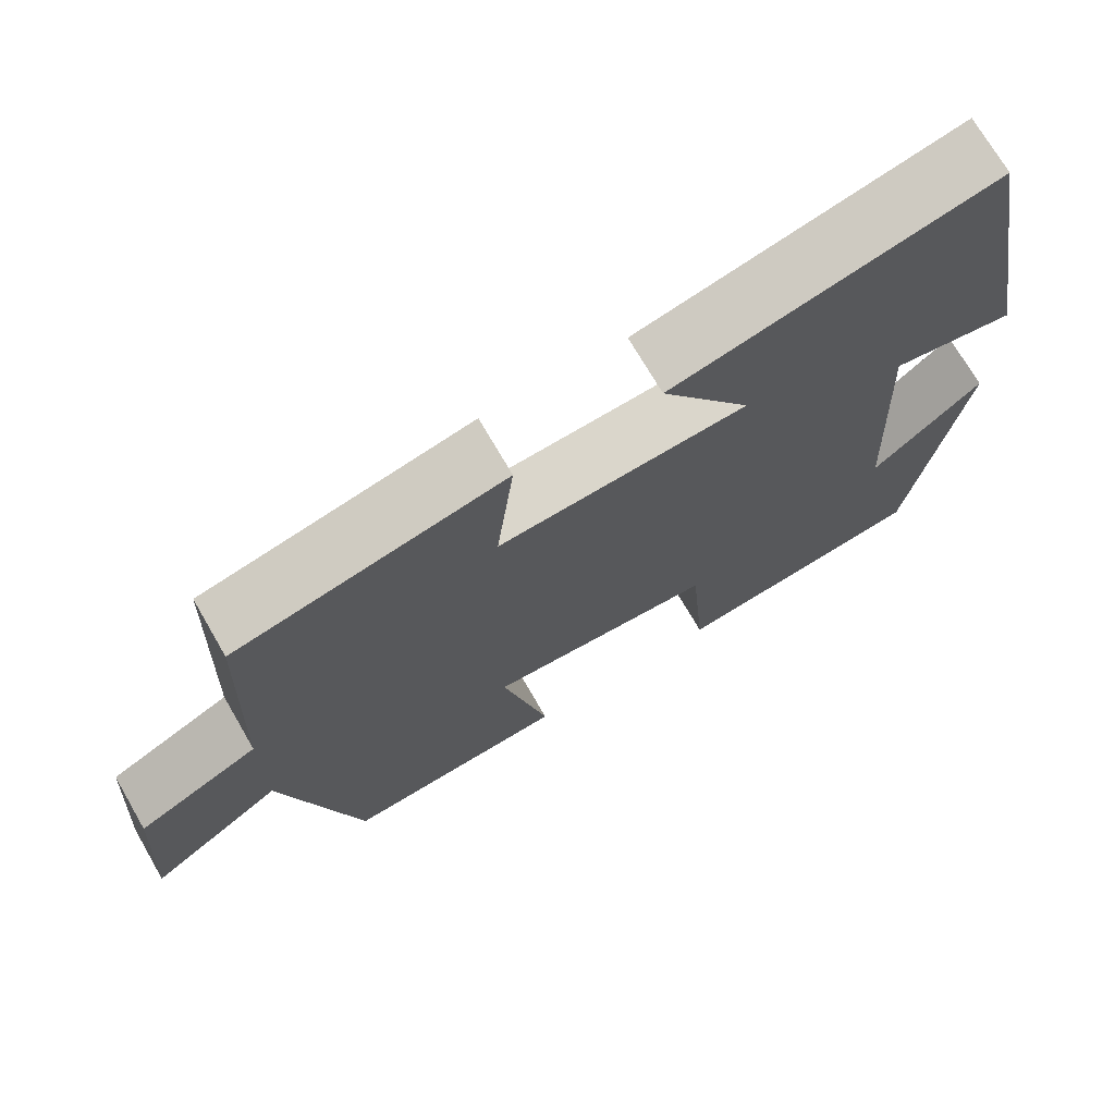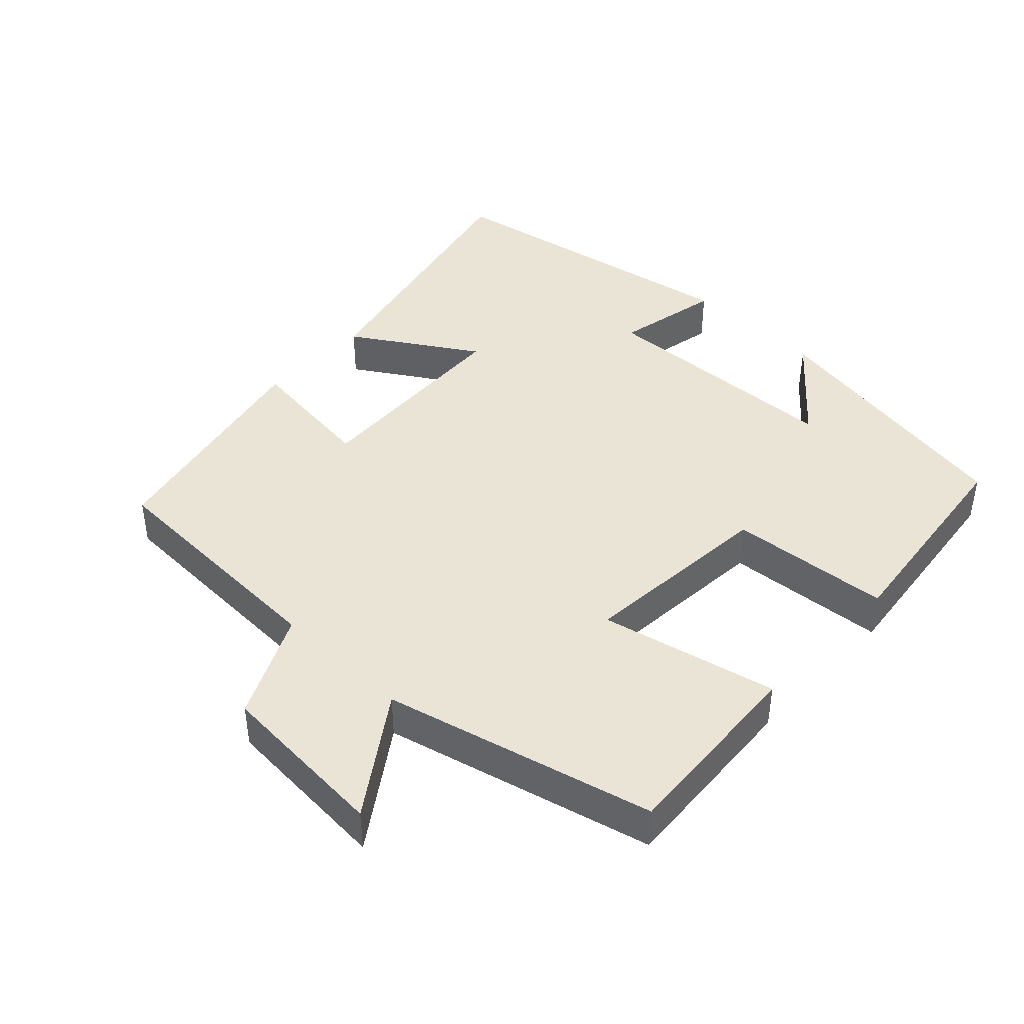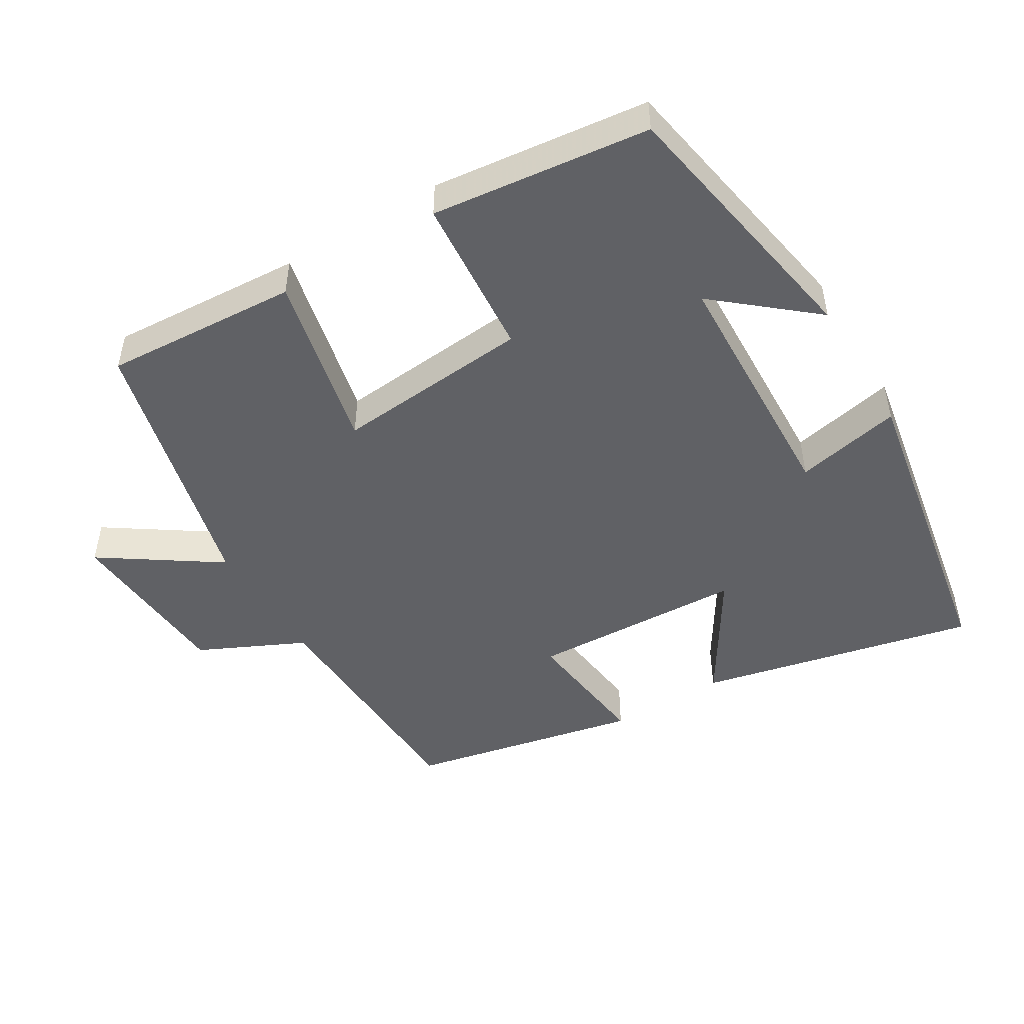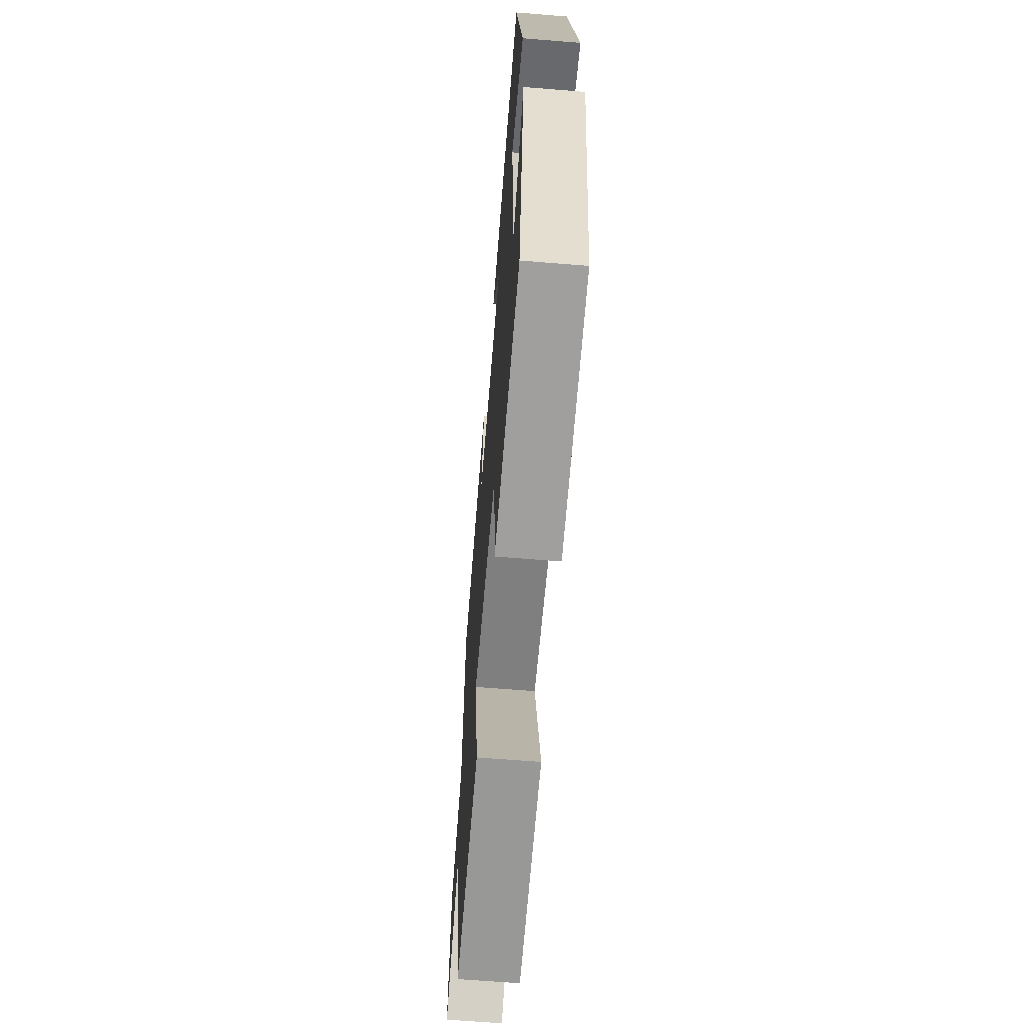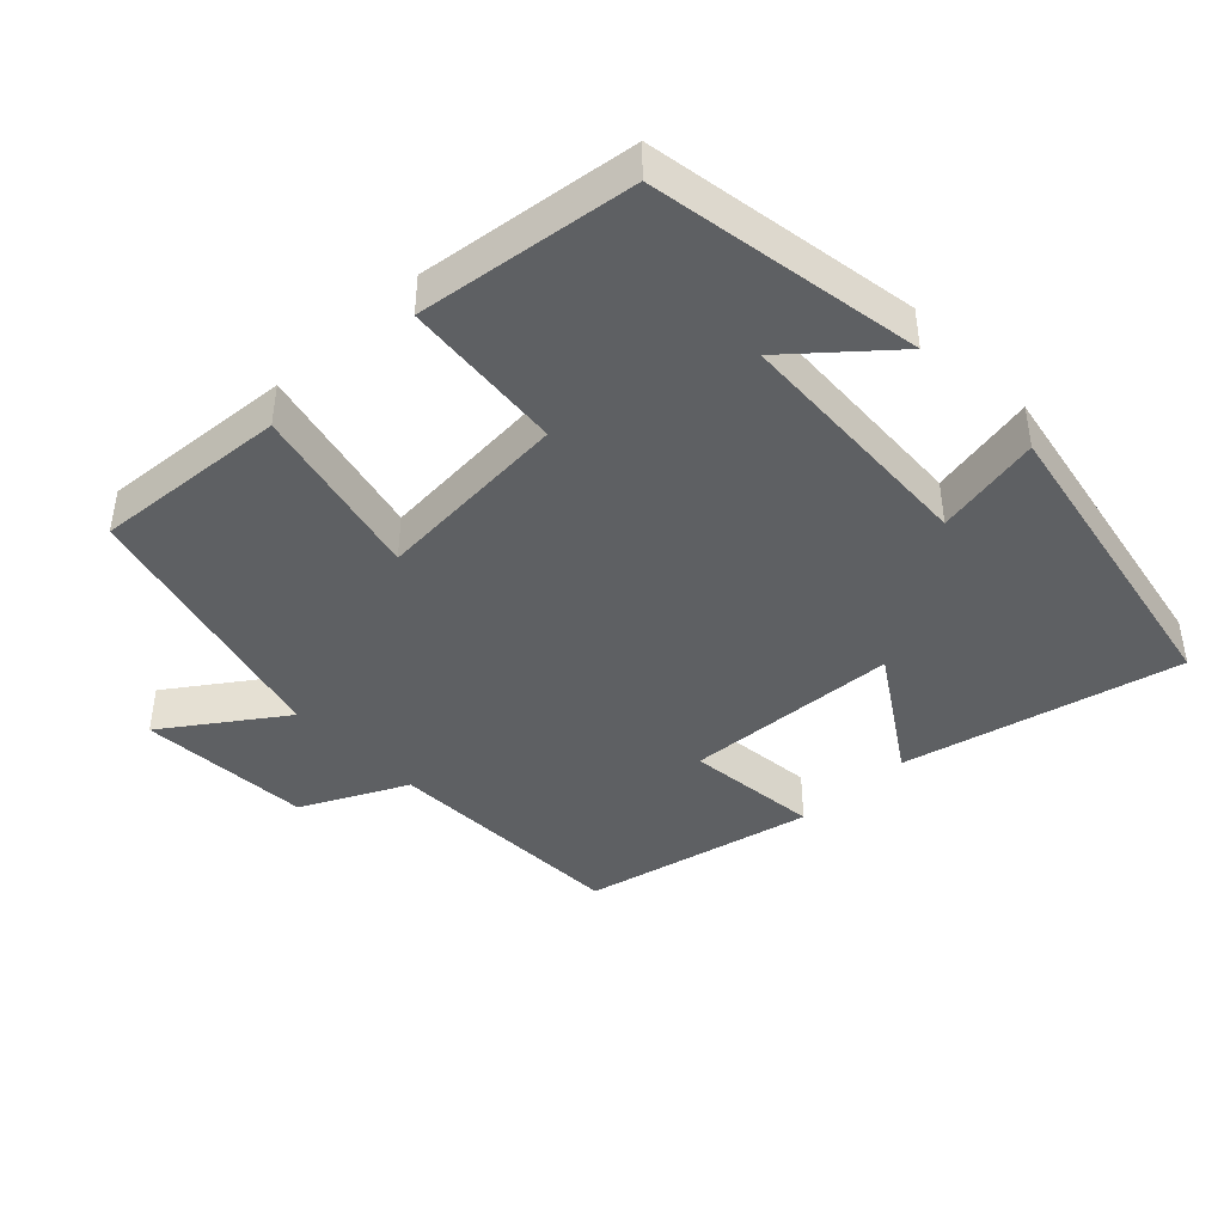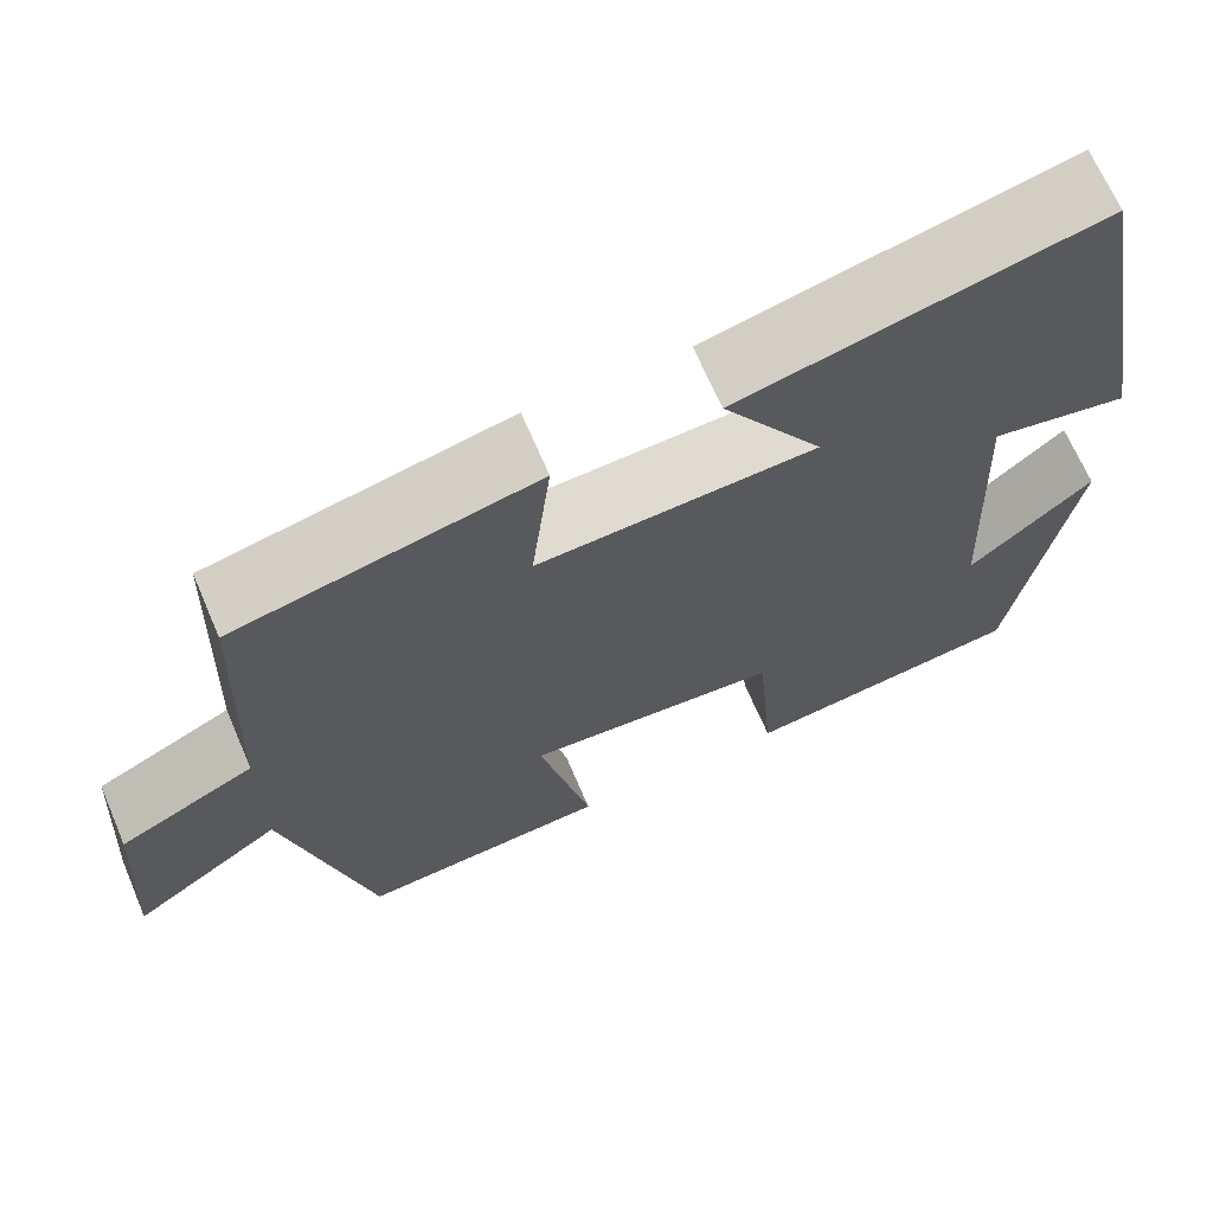
<metadata>
{"format":"obj","ext":"obj","renderer":"f3d","projection":"perspective","resolution":1024,"background":"white","views":[{"elev":71.8,"azim":149.9,"up":"+Z"},{"elev":42.7,"azim":133.7,"up":"+Y"},{"elev":-48.7,"azim":-148.5,"up":"+Y"},{"elev":-64.3,"azim":-94.7,"up":"+Z"},{"elev":-42.4,"azim":-136.5,"up":"+Y"},{"elev":67.7,"azim":156.8,"up":"+Z"}]}
</metadata>
<code>
v 0.488 0.07 0.427
v 0.5 0.07 0.073
v 0.651 0.07 0
v 0.667 0.07 -0.248
v 0.5 0.07 -0.133
v 0.402 0.07 -0.52
v 0.123 0.07 -0.5
v 0.181 0.07 -0.246
v -0.101 0.07 -0.268
v -0.121 0.07 -0.5
v -0.433 0.07 -0.461
v -0.5 0.07 -0.072
v -0.363 0.07 -0.189
v -0.347 0.07 0.171
v -0.5 0.07 0.14
v -0.417 0.07 0.592
v -0.019 0.07 0.5
v -0.131 0.07 0.324
v 0.177 0.07 0.308
v 0.155 0.07 0.5
v 0.488 0 0.427
v 0.5 0 0.073
v 0.651 0 0
v 0.667 0 -0.248
v 0.5 0 -0.133
v 0.402 0 -0.52
v 0.123 0 -0.5
v 0.181 0 -0.246
v -0.101 0 -0.268
v -0.121 0 -0.5
v -0.433 0 -0.461
v -0.5 0 -0.072
v -0.363 0 -0.189
v -0.347 0 0.171
v -0.5 0 0.14
v -0.417 0 0.592
v -0.019 0 0.5
v -0.131 0 0.324
v 0.177 0 0.308
v 0.155 0 0.5
f 19 20 1 2
f 18 19 2
f 15 16 17 18
f 14 15 18
f 13 14 18 2
f 10 11 12 13
f 9 10 13
f 8 9 13 2
f 5 6 7 8
f 5 8 2 3
f 3 4 5
f 22 21 40 39
f 22 39 38
f 38 37 36 35
f 38 35 34
f 22 38 34 33
f 33 32 31 30
f 33 30 29
f 22 33 29 28
f 28 27 26 25
f 23 22 28 25
f 25 24 23
f 1 21 22 2
f 2 22 23 3
f 3 23 24 4
f 4 24 25 5
f 5 25 26 6
f 6 26 27 7
f 7 27 28 8
f 8 28 29 9
f 9 29 30 10
f 10 30 31 11
f 11 31 32 12
f 12 32 33 13
f 13 33 34 14
f 14 34 35 15
f 15 35 36 16
f 16 36 37 17
f 17 37 38 18
f 18 38 39 19
f 19 39 40 20
f 20 40 21 1

</code>
